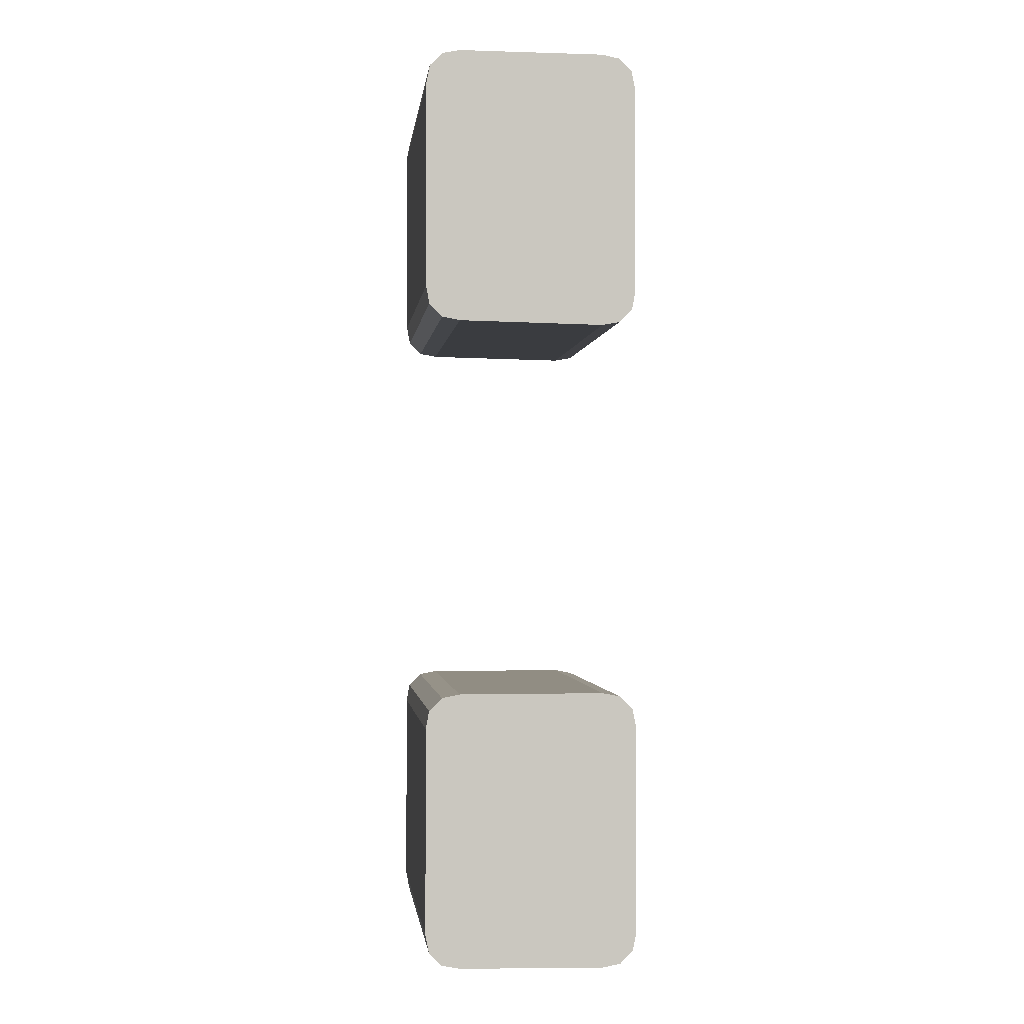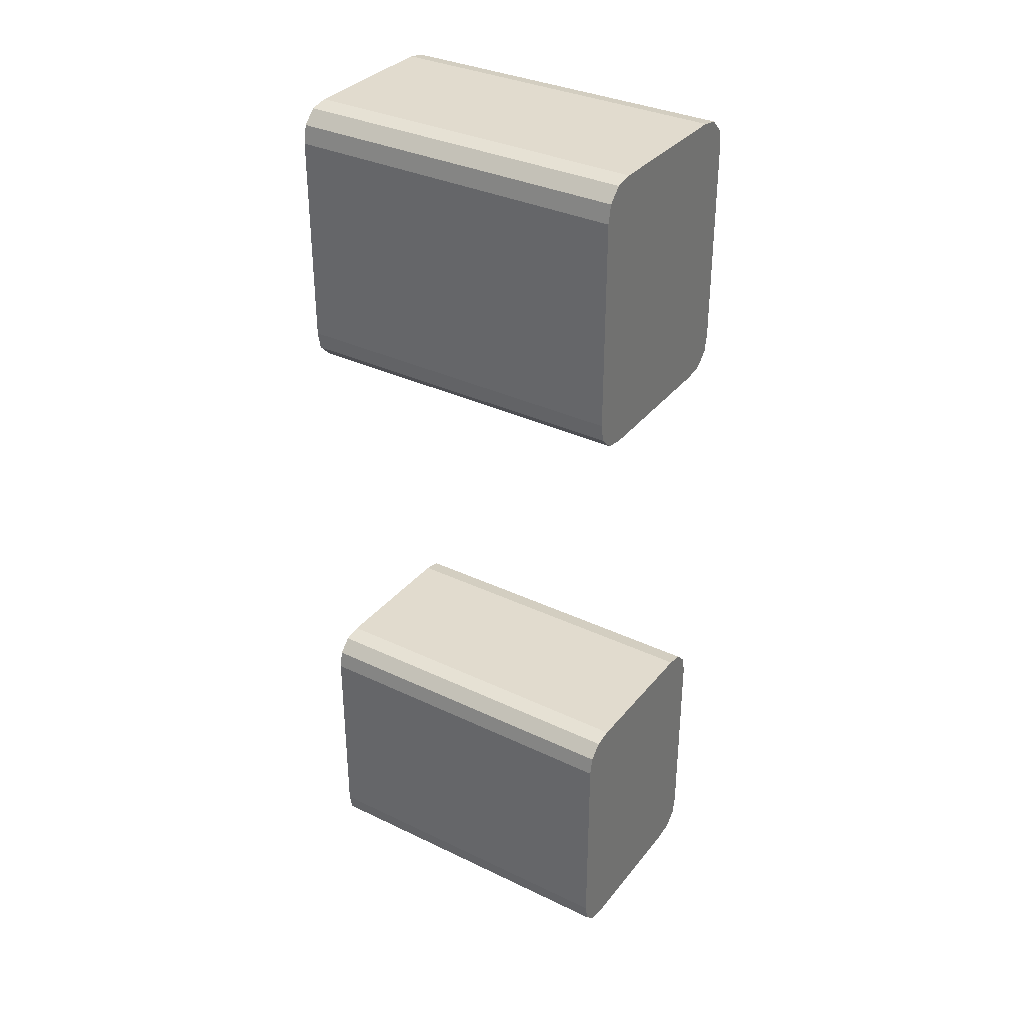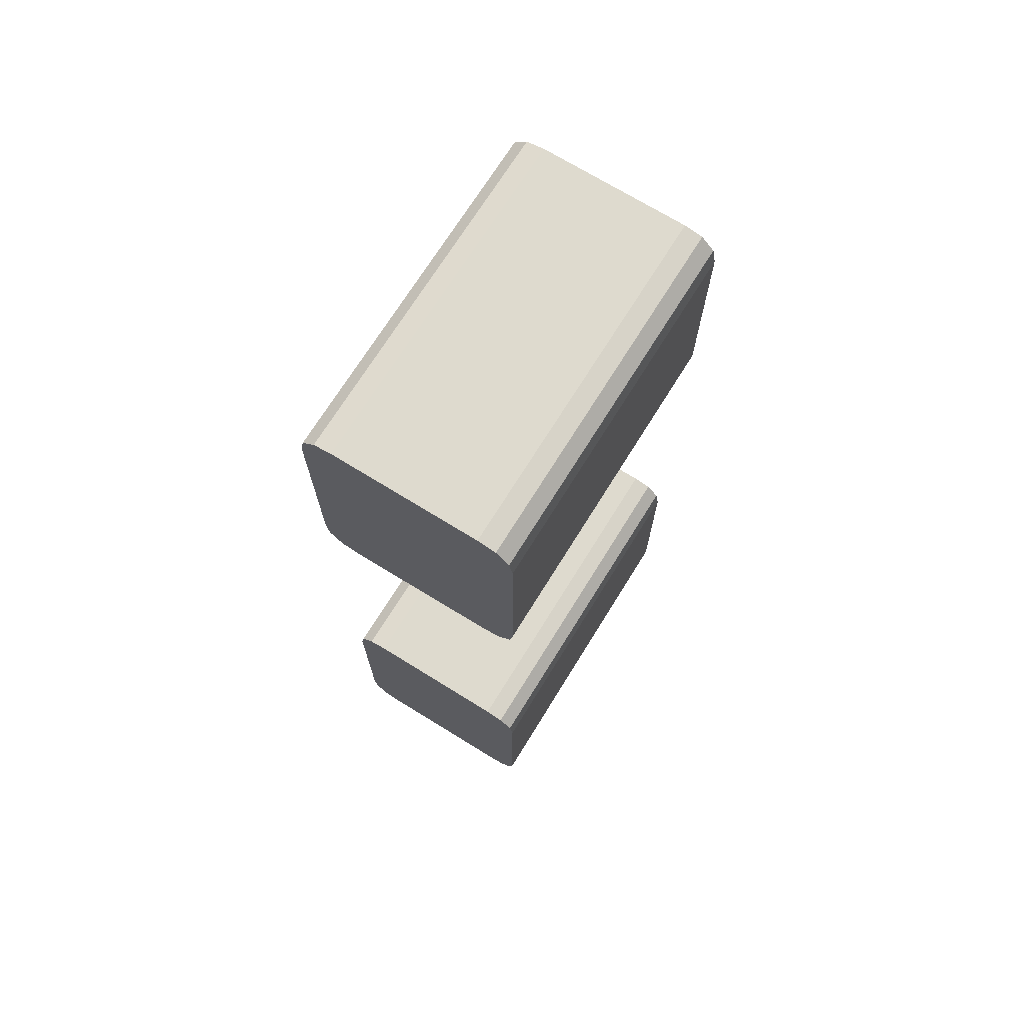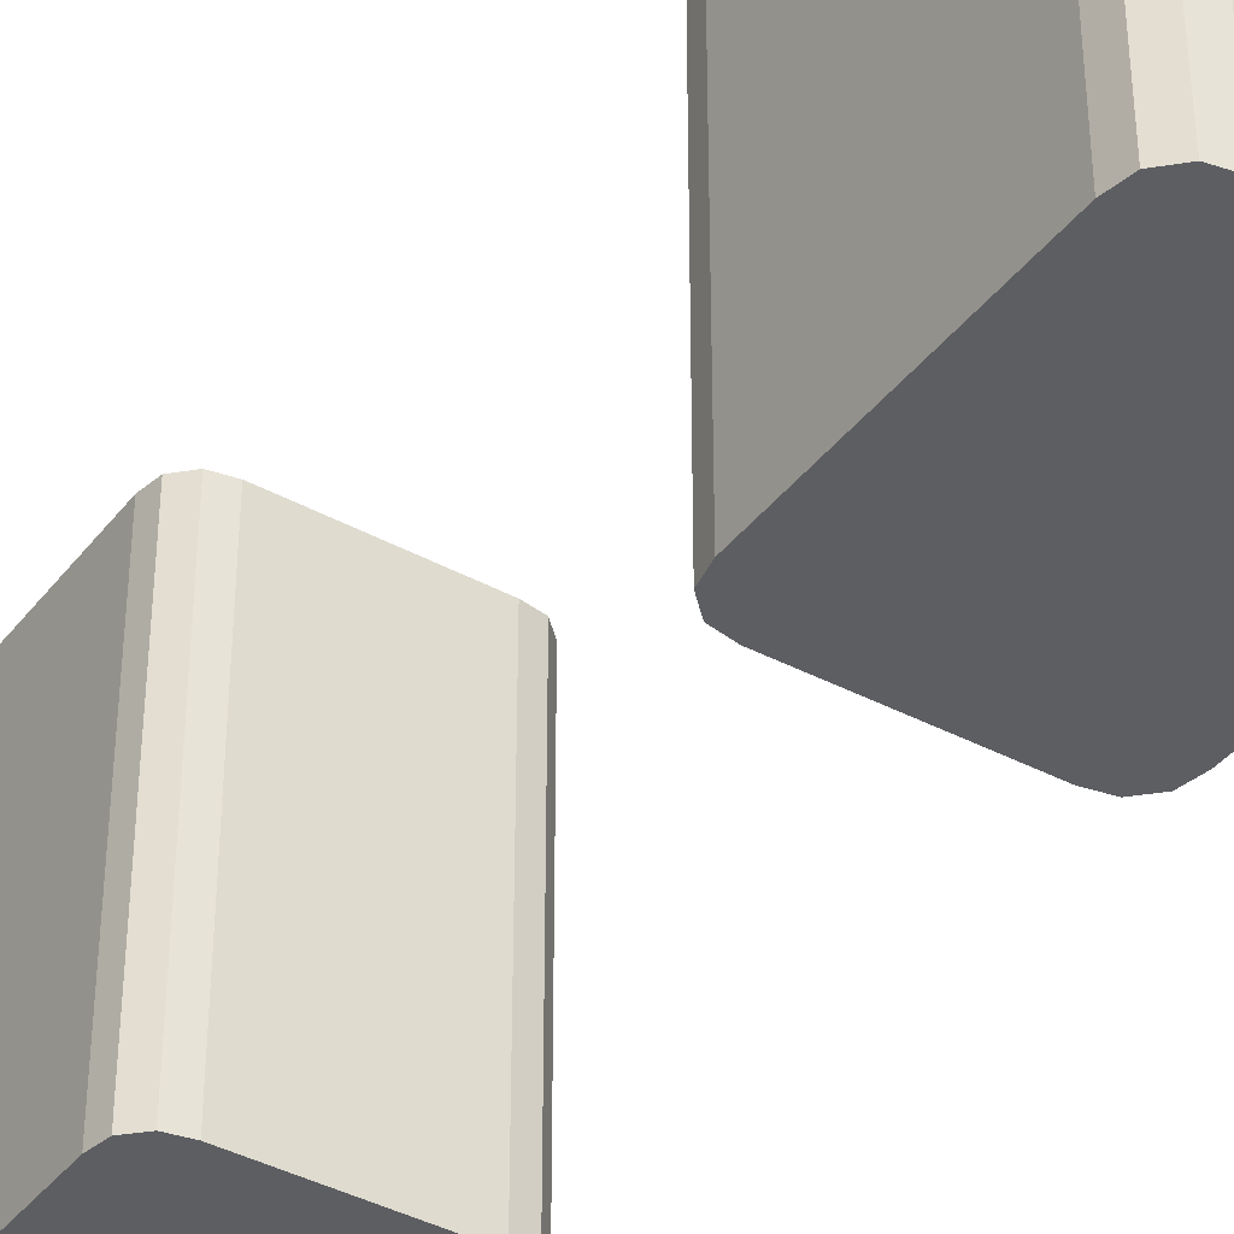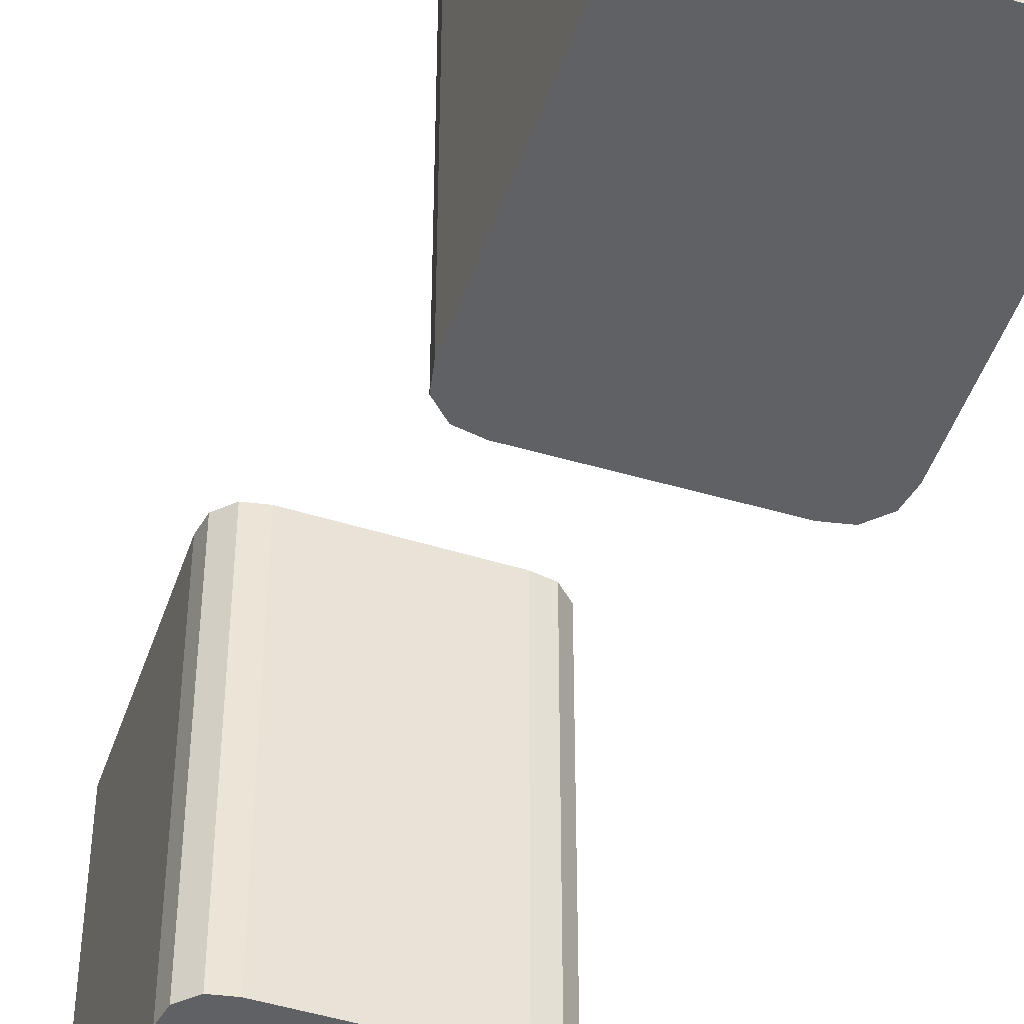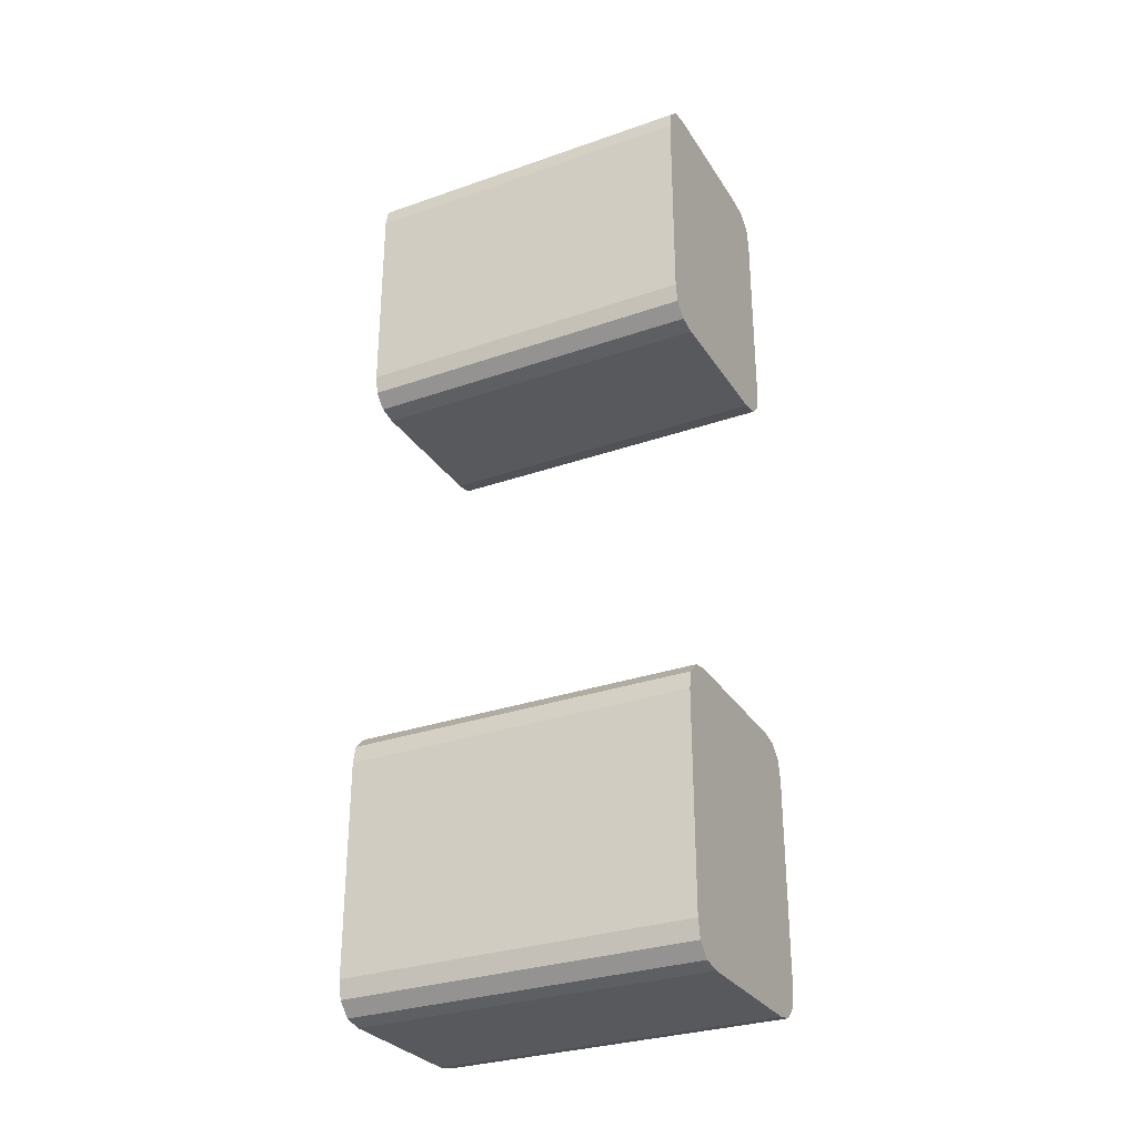
<metadata>
{"format":"obj","ext":"obj","renderer":"f3d","projection":"perspective","resolution":1024,"background":"white","views":[{"elev":-1.2,"azim":173.4,"up":"+Y"},{"elev":33.9,"azim":-57.0,"up":"+Y"},{"elev":71.1,"azim":31.8,"up":"+Y"},{"elev":-39.0,"azim":-33.5,"up":"+Z"},{"elev":-47.0,"azim":-18.4,"up":"+Z"},{"elev":-30.5,"azim":-63.3,"up":"+Y"}]}
</metadata>
<code>
o obj_0
v -3.135 		6.47 		0
v -3.135 		6.47 		10
v -3.135 		12.55 		10
v 3.105 		12.55 		0
v -3.135 		12.55 		0
v 3.105 		12.55 		10
v 2.105 		5.55 		10
v 3.105 		6.55 		10
v 3.105 		6.55 		0
v 2.105 		5.55 		0
v 2.63 		5.647 		0
v 2.63 		5.647 		10
v 3.105 		-6.45 		0
v 3.105 		-6.45 		10
v 3.105 		-12.45 		10
v 3.105 		-12.45 		0
v -3.135 		-12.53 		0
v -3.135 		-12.53 		10
v -3.135 		-6.45 		10
v -3.135 		-6.45 		0
v 3.008 		6.025 		0
v 3.008 		6.025 		10
v 2.105 		13.55 		10
v 2.105 		13.55 		0
v -2.135 		13.55 		0
v -2.135 		13.55 		10
v -3.038 		5.945 		10
v 3.003 		13.07 		0
v -3.038 		5.945 		0
v -3.033 		13.07 		0
v 3.003 		13.07 		10
v -2.66 		5.567 		0
v -2.657 		13.45 		0
v 3.003 		-12.97 		10
v 2.627 		-13.35 		10
v 2.627 		-13.35 		0
v 2.627 		13.45 		0
v 3.003 		-12.97 		0
v 3.003 		-5.928 		0
v -2.66 		5.567 		10
v 3.003 		-5.928 		10
v -2.135 		5.47 		0
v 2.627 		13.45 		10
v -2.135 		-13.53 		0
v -2.135 		-13.53 		10
v -2.657 		-13.43 		10
v -2.657 		-13.43 		0
v -3.033 		-13.05 		0
v -2.657 		13.45 		10
v -3.033 		-13.05 		10
v -2.135 		-5.45 		10
v -2.135 		-5.45 		0
v -2.135 		5.47 		10
v -2.657 		-5.552 		0
v -2.657 		-5.552 		10
v 2.105 		-13.45 		10
v 2.105 		-13.45 		0
v 2.627 		-5.552 		0
v 2.627 		-5.552 		10
v -3.033 		-5.928 		0
v -3.033 		-5.928 		10
v 2.105 		-5.45 		0
v 2.105 		-5.45 		10
v -3.033 		13.07 		10
g group_0_11909273
f 1 2 3
f 1 3 5
f 4 6 8
f 4 8 9
f 7 10 11
f 7 11 12
f 13 14 15
f 13 15 16
f 17 18 19
f 17 19 20
f 11 21 22
f 11 22 12
f 23 24 25
f 23 25 26
f 34 35 36
f 34 36 38
f 4 28 31
f 4 31 6
f 27 29 32
f 27 32 40
f 39 41 14
f 39 14 13
f 43 37 24
f 43 24 23
f 44 45 46
f 44 46 47
f 33 25 30
f 5 30 25
f 5 25 24
f 37 28 24
f 28 4 24
f 5 24 4
f 5 4 9
f 5 9 21
f 5 21 11
f 5 11 10
f 42 1 10
f 32 29 42
f 1 42 29
f 5 10 1
f 7 53 42
f 7 42 10
f 51 52 54
f 51 54 55
f 18 17 48
f 18 48 50
f 56 45 44
f 56 44 57
f 58 59 41
f 58 41 39
f 21 9 8
f 21 8 22
f 25 33 49
f 25 49 26
f 54 60 61
f 54 61 55
f 48 47 46
f 48 46 50
f 43 31 28
f 43 28 37
f 42 53 40
f 42 40 32
f 58 62 63
f 58 63 59
f 33 30 64
f 33 64 49
f 30 5 3
f 30 3 64
f 20 60 54
f 20 54 52
f 20 52 62
f 39 13 58
f 62 58 13
f 20 62 13
f 20 13 16
f 20 16 38
f 20 38 36
f 20 36 57
f 44 17 57
f 47 48 44
f 17 44 48
f 20 57 17
f 2 1 29
f 2 29 27
f 60 20 19
f 60 19 61
f 26 49 64
f 26 64 3
f 26 3 2
f 40 53 27
f 2 27 53
f 26 2 53
f 26 53 7
f 26 7 12
f 26 12 22
f 26 22 8
f 26 8 6
f 31 23 6
f 43 23 31
f 26 6 23
f 34 38 16
f 34 16 15
f 62 52 51
f 62 51 63
f 56 57 36
f 56 36 35
f 14 41 59
f 14 59 63
f 14 63 51
f 61 19 55
f 51 55 19
f 14 51 19
f 14 19 18
f 14 18 50
f 14 50 46
f 14 46 45
f 14 45 56
f 35 15 56
f 34 15 35
f 14 56 15

</code>
